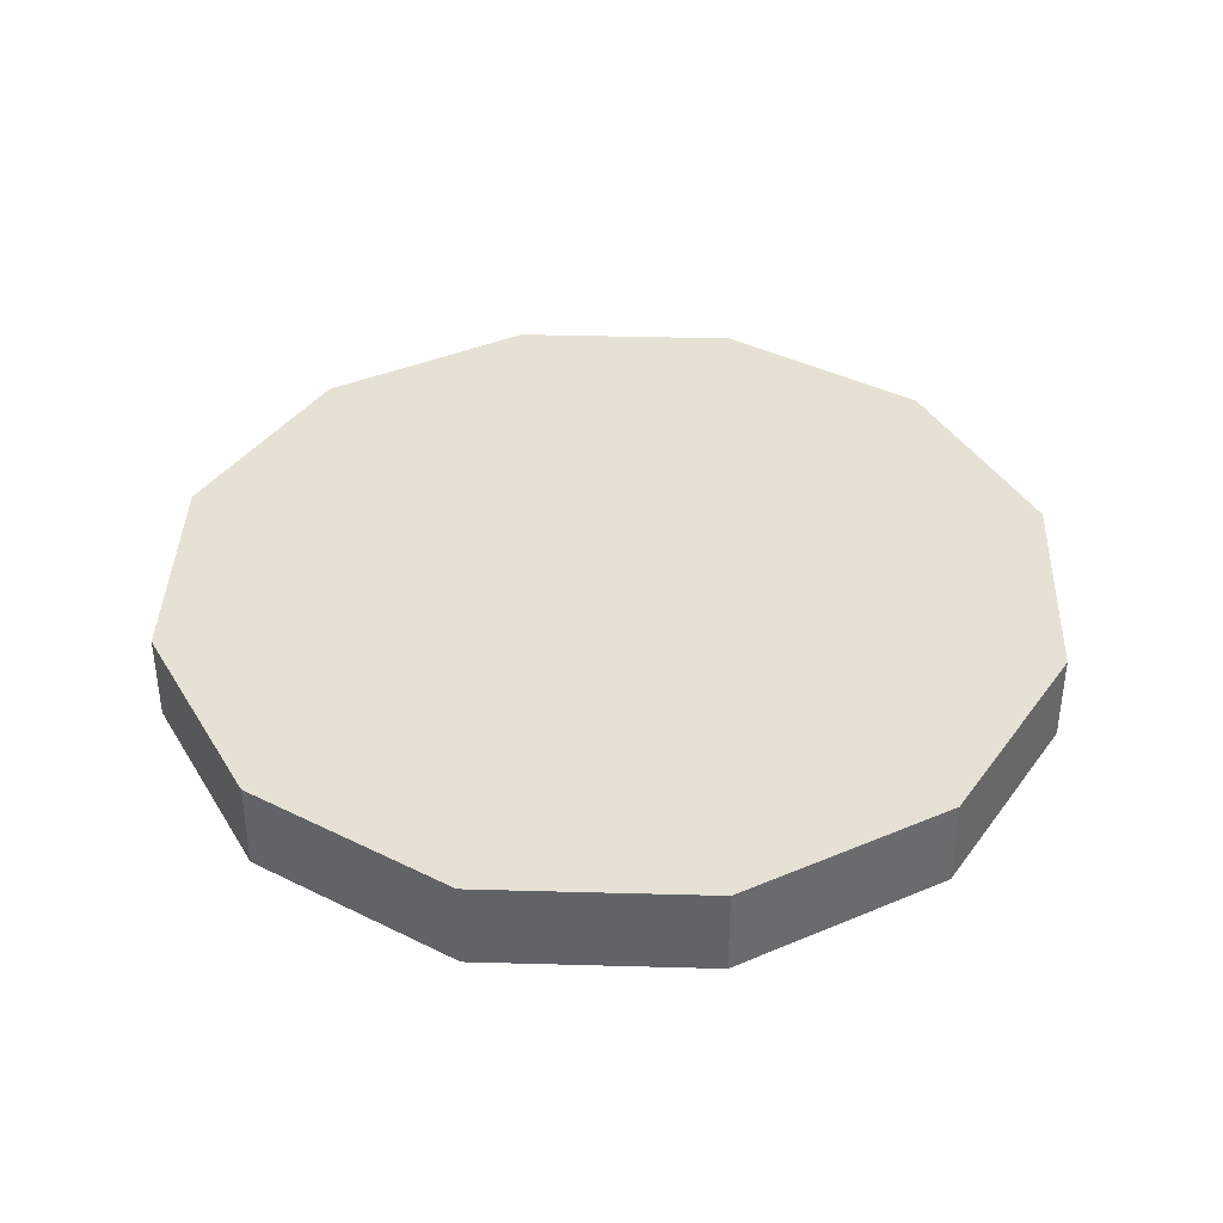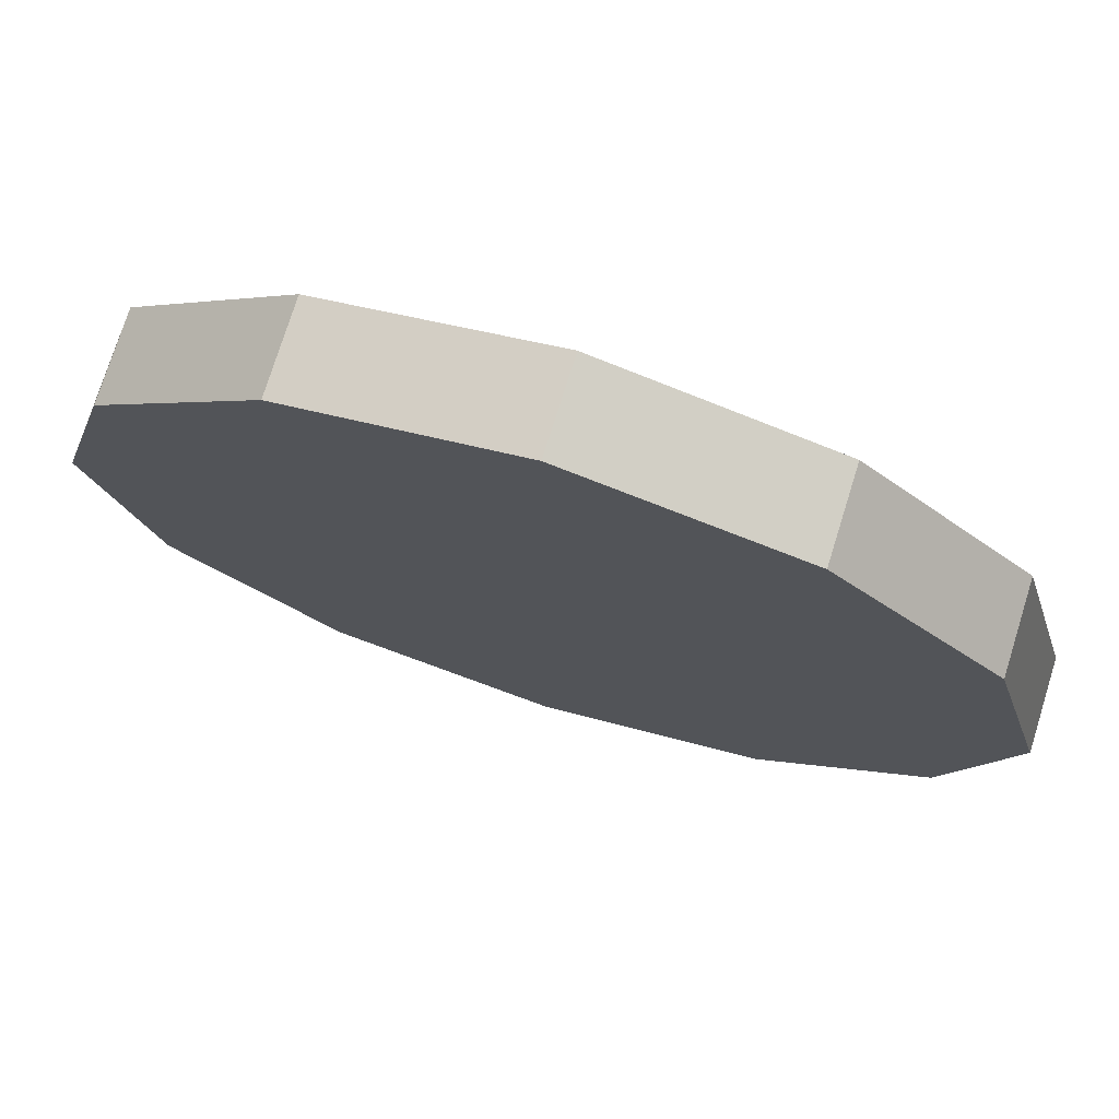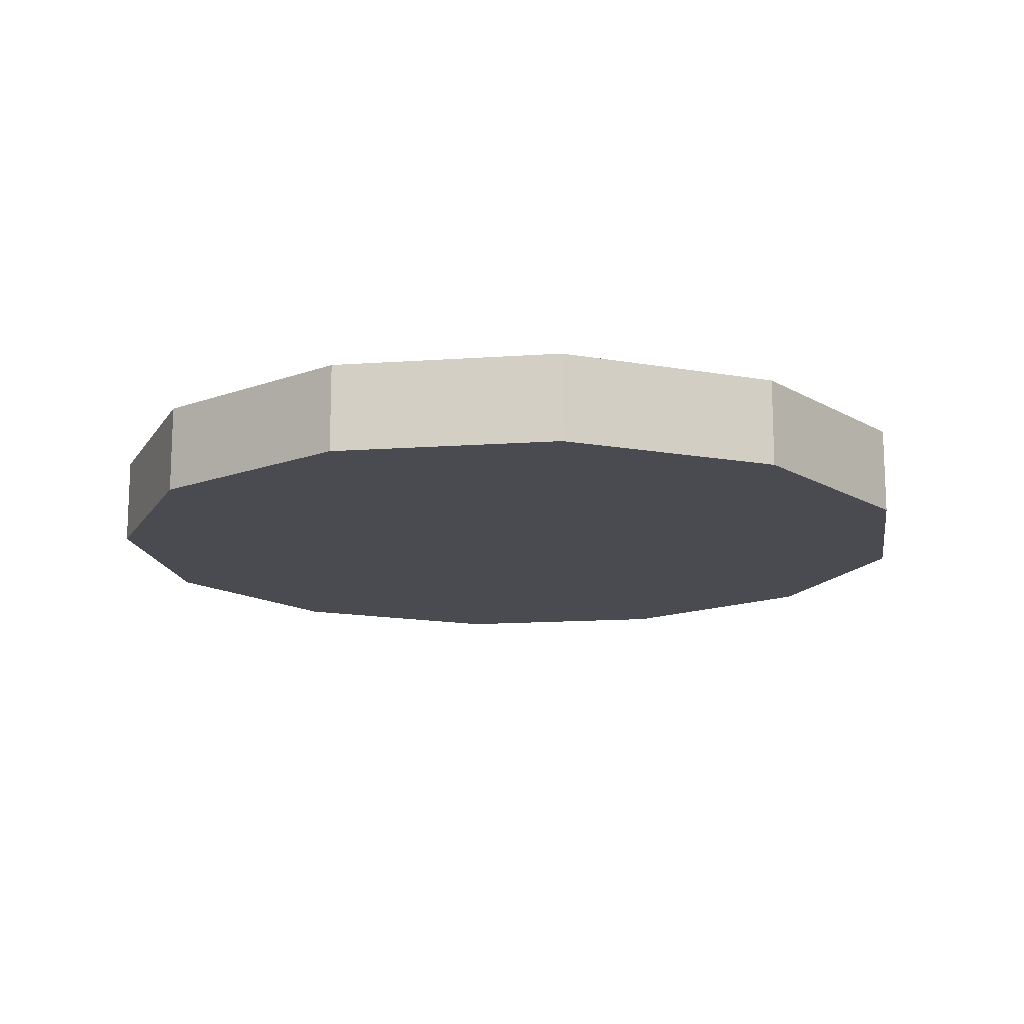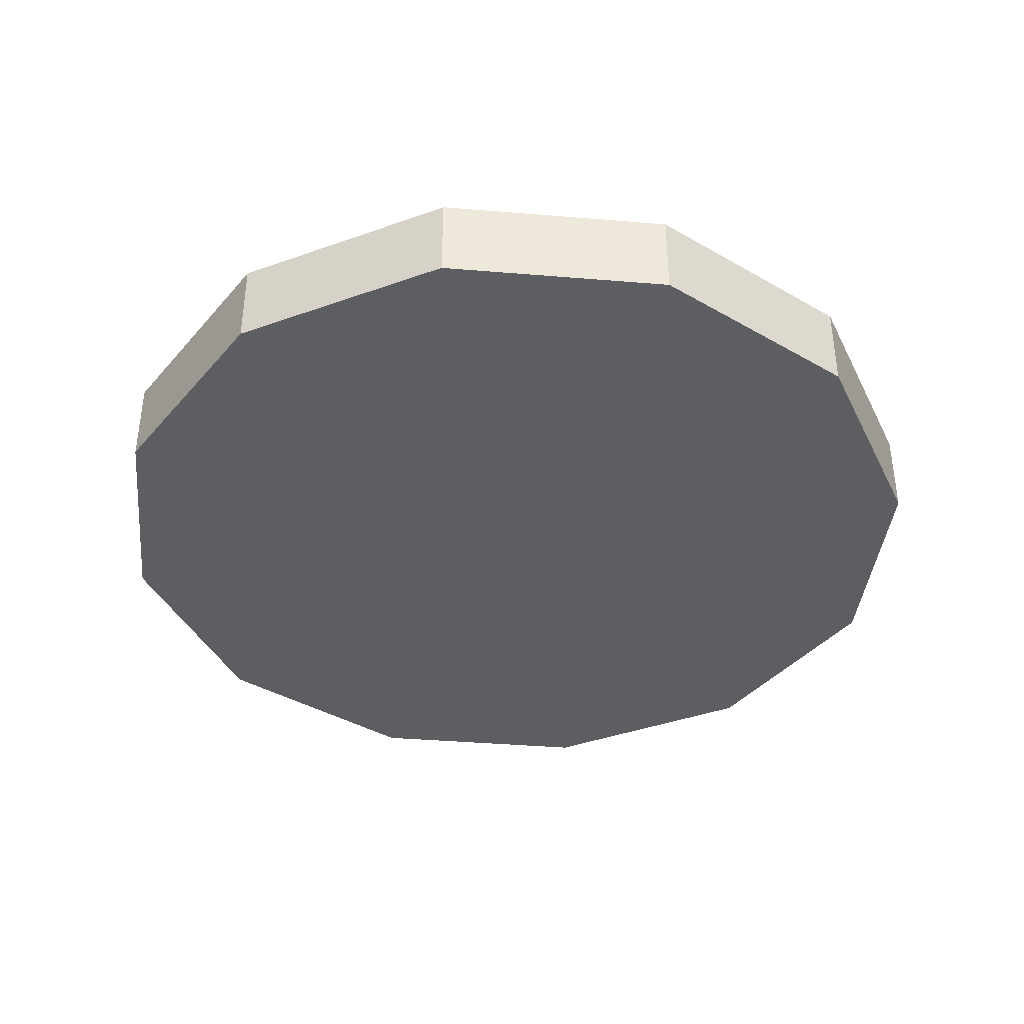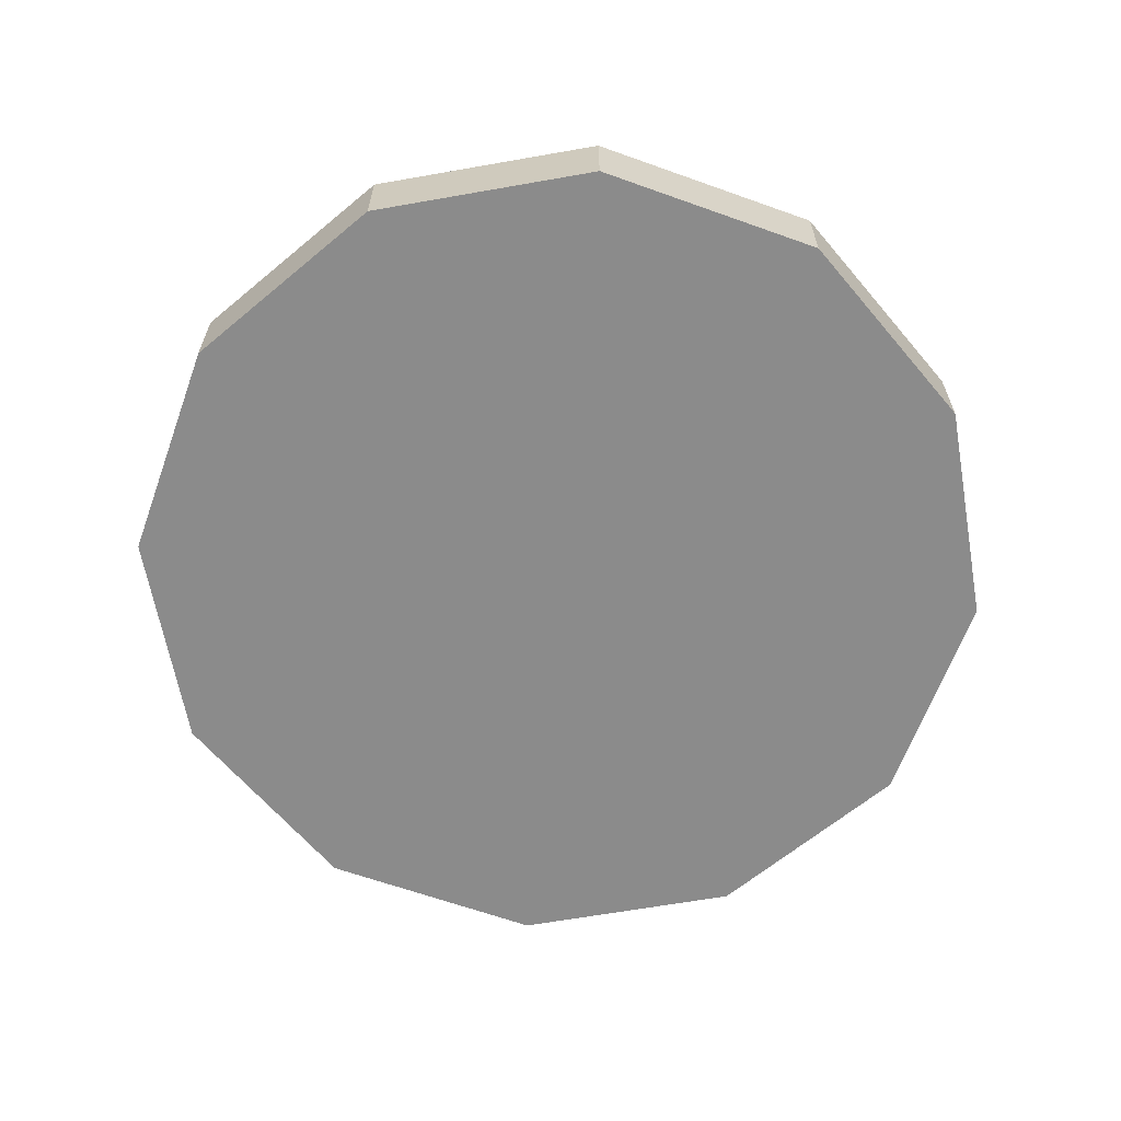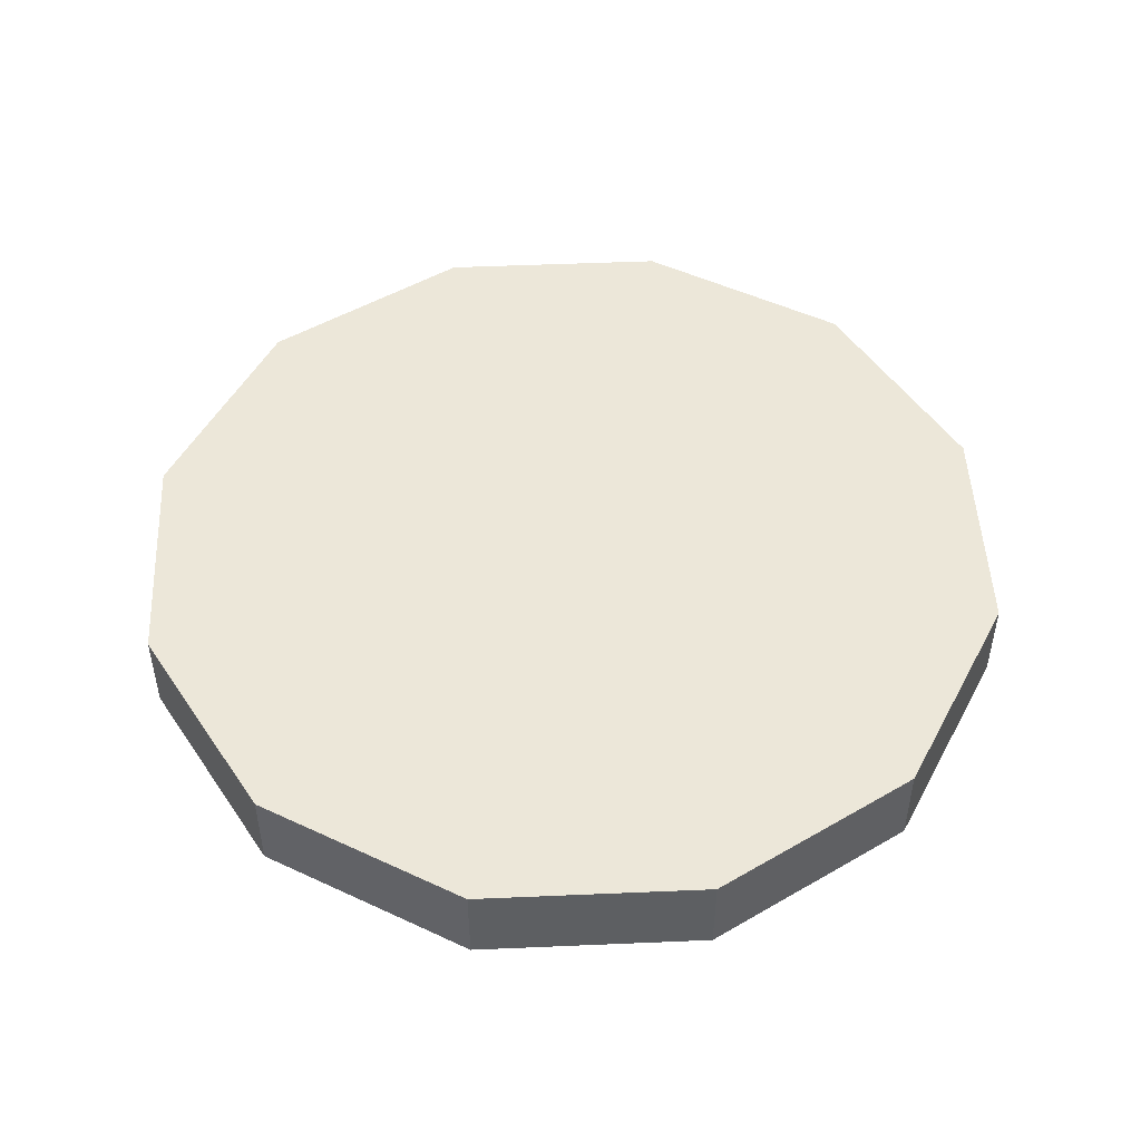
<metadata>
{"format":"obj","ext":"obj","renderer":"f3d","projection":"perspective","resolution":1024,"background":"white","views":[{"elev":39.0,"azim":17.0,"up":"+Y"},{"elev":75.3,"azim":17.3,"up":"+Z"},{"elev":-14.6,"azim":83.7,"up":"+Y"},{"elev":-39.3,"azim":9.1,"up":"+Y"},{"elev":-63.8,"azim":145.1,"up":"+Y"},{"elev":49.6,"azim":72.3,"up":"+Y"}]}
</metadata>
<code>
g Collision/COL_PB_SH_Platform_Circular
v -5 -0.5 0
v -5 0.5 0
v -4.33 -0.5 2.5
v -4.33 0.5 2.5
v -4.33 -0.5 2.5
v -4.33 0.5 2.5
v -2.5 -0.5 4.33
v -2.5 0.5 4.33
v -2.5 -0.5 4.33
v -2.5 0.5 4.33
v -0 -0.5 5
v -0 0.5 5
v -0 -0.5 5
v -0 0.5 5
v 2.5 -0.5 4.33
v 2.5 0.5 4.33
v 2.5 -0.5 4.33
v 2.5 0.5 4.33
v 4.33 -0.5 2.5
v 4.33 0.5 2.5
v 4.33 -0.5 2.5
v 4.33 0.5 2.5
v 5 -0.5 -4.371e-07
v 5 0.5 -4.371e-07
v 5 -0.5 -4.371e-07
v 5 0.5 -4.371e-07
v 4.33 -0.5 -2.5
v 4.33 0.5 -2.5
v 4.33 -0.5 -2.5
v 4.33 0.5 -2.5
v 2.5 -0.5 -4.33
v 2.5 0.5 -4.33
v 2.5 -0.5 -4.33
v 2.5 0.5 -4.33
v -0 -0.5 -5
v -0 0.5 -5
v -0 -0.5 -5
v -0 0.5 -5
v -2.5 -0.5 -4.33
v -2.5 0.5 -4.33
v -2.5 -0.5 -4.33
v -2.5 0.5 -4.33
v -4.33 -0.5 -2.5
v -4.33 0.5 -2.5
v -4.33 -0.5 -2.5
v -4.33 0.5 -2.5
v -5 -0.5 0
v -5 0.5 0
v -4.33 -0.5 2.5
v -0 -0.5 0
v -5 -0.5 0
v -2.5 -0.5 4.33
v -0 -0.5 5
v 2.5 -0.5 4.33
v 4.33 -0.5 2.5
v 5 -0.5 -4.371e-07
v 4.33 -0.5 -2.5
v 2.5 -0.5 -4.33
v -0 -0.5 -5
v -2.5 -0.5 -4.33
v -4.33 -0.5 -2.5
v -5 0.5 0
v -0 0.5 0
v -4.33 0.5 2.5
v -2.5 0.5 4.33
v -0 0.5 5
v 2.5 0.5 4.33
v 4.33 0.5 2.5
v 5 0.5 -4.371e-07
v 4.33 0.5 -2.5
v 2.5 0.5 -4.33
v -0 0.5 -5
v -2.5 0.5 -4.33
v -4.33 0.5 -2.5
g Collision/COL_PB_SH_Platform_Circular_0
f 3 2 1
f 3 4 2
f 7 6 5
f 7 8 6
f 11 10 9
f 11 12 10
f 15 14 13
f 15 16 14
f 19 18 17
f 19 20 18
f 23 22 21
f 23 24 22
f 27 26 25
f 27 28 26
f 31 30 29
f 31 32 30
f 35 34 33
f 35 36 34
f 39 38 37
f 39 40 38
f 43 42 41
f 43 44 42
f 47 46 45
f 47 48 46
f 51 50 49
f 49 50 52
f 52 50 53
f 53 50 54
f 54 50 55
f 55 50 56
f 56 50 57
f 57 50 58
f 58 50 59
f 59 50 60
f 60 50 61
f 61 50 51
f 64 63 62
f 65 63 64
f 66 63 65
f 67 63 66
f 68 63 67
f 69 63 68
f 70 63 69
f 71 63 70
f 72 63 71
f 73 63 72
f 74 63 73
f 62 63 74

</code>
